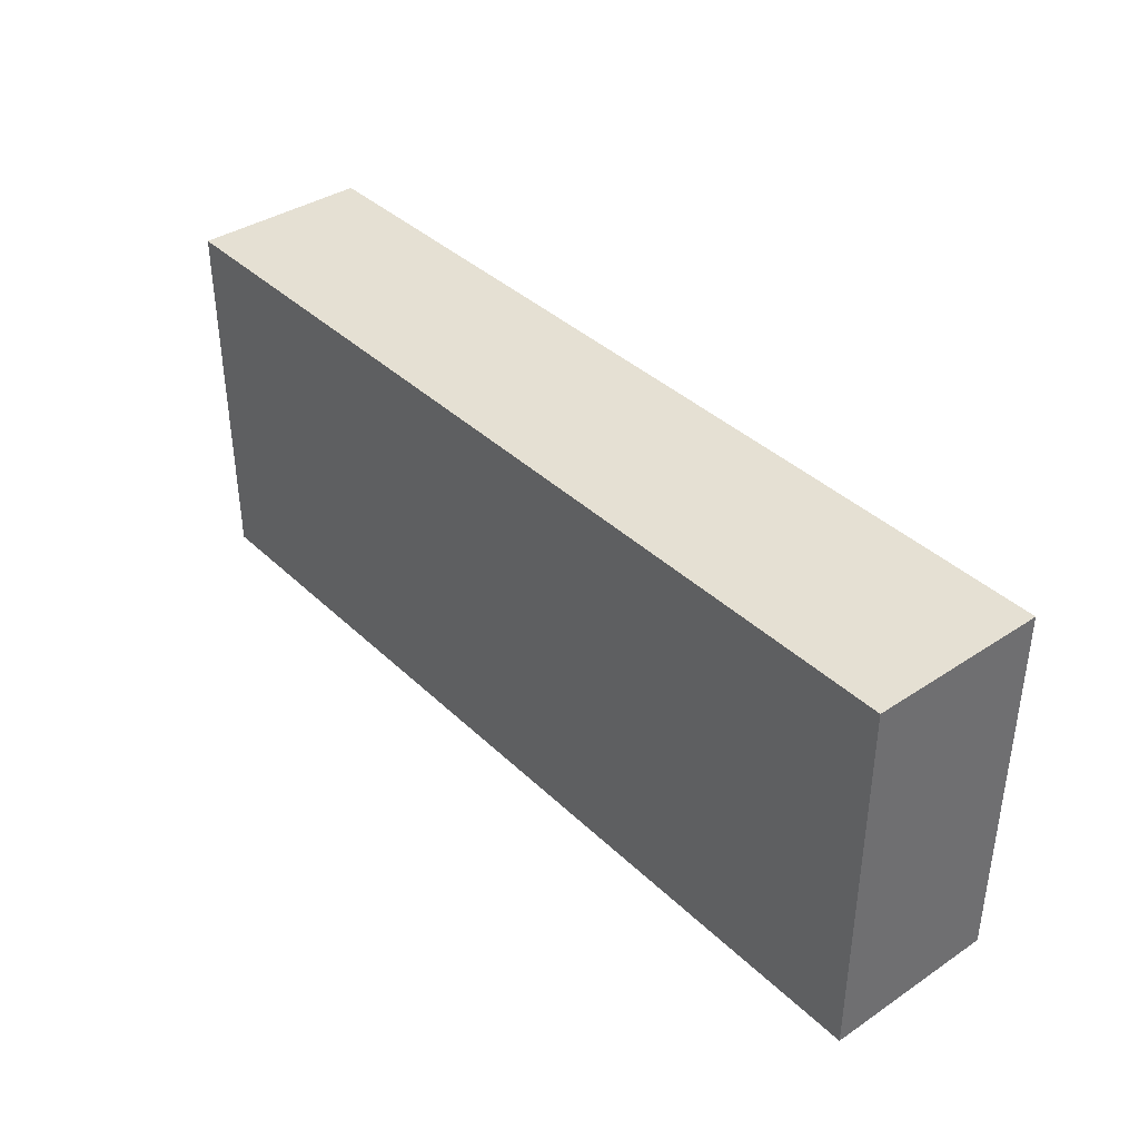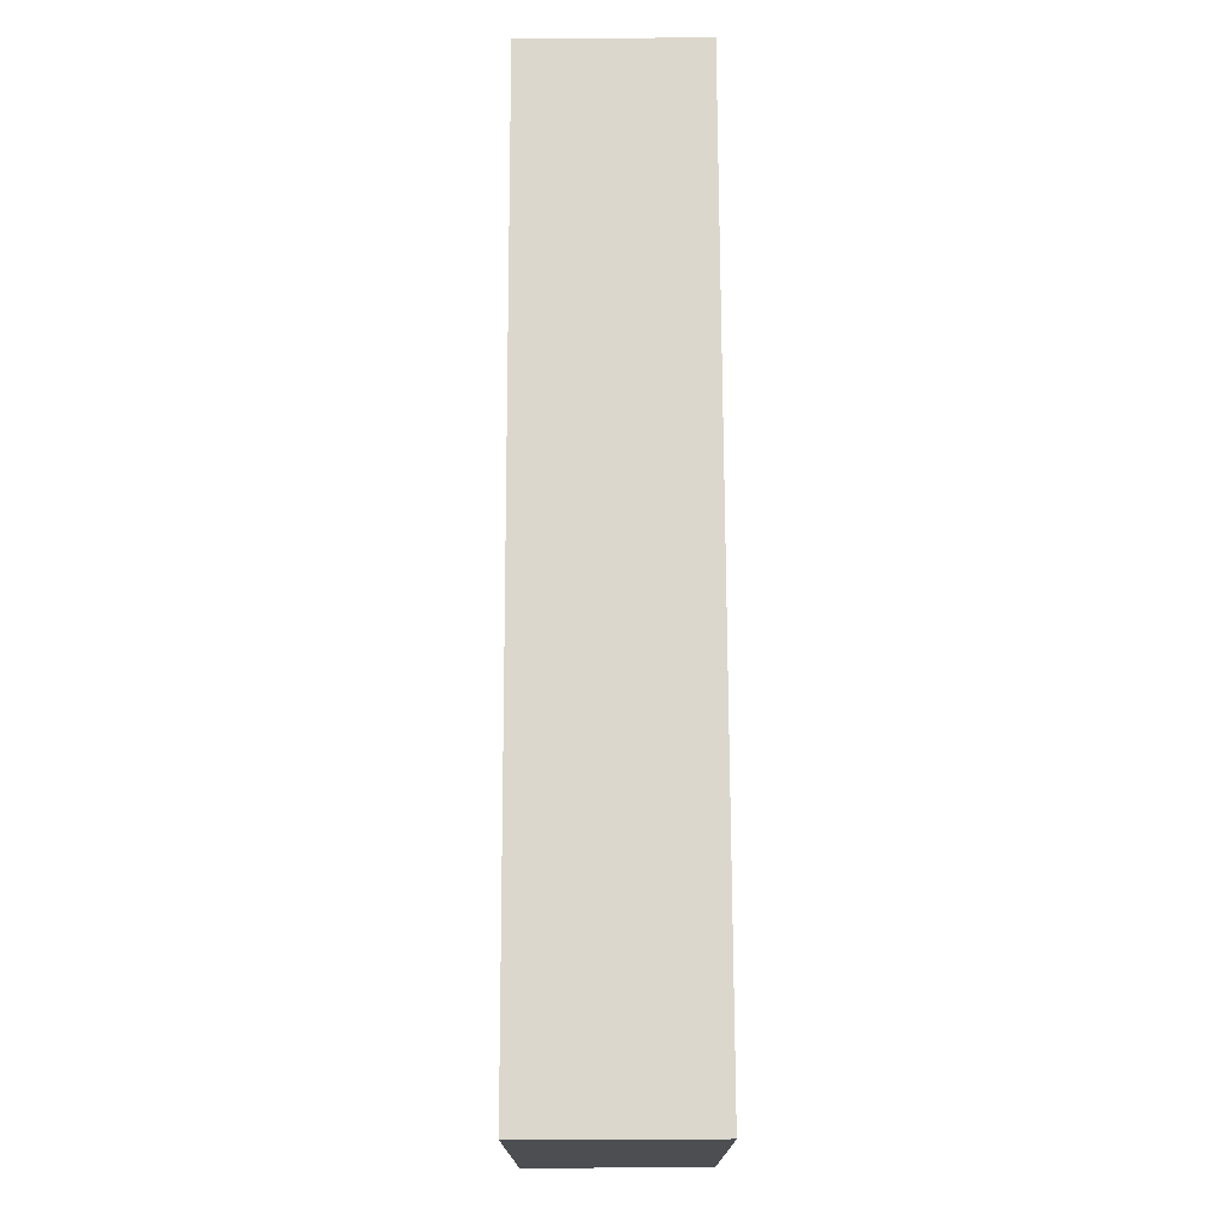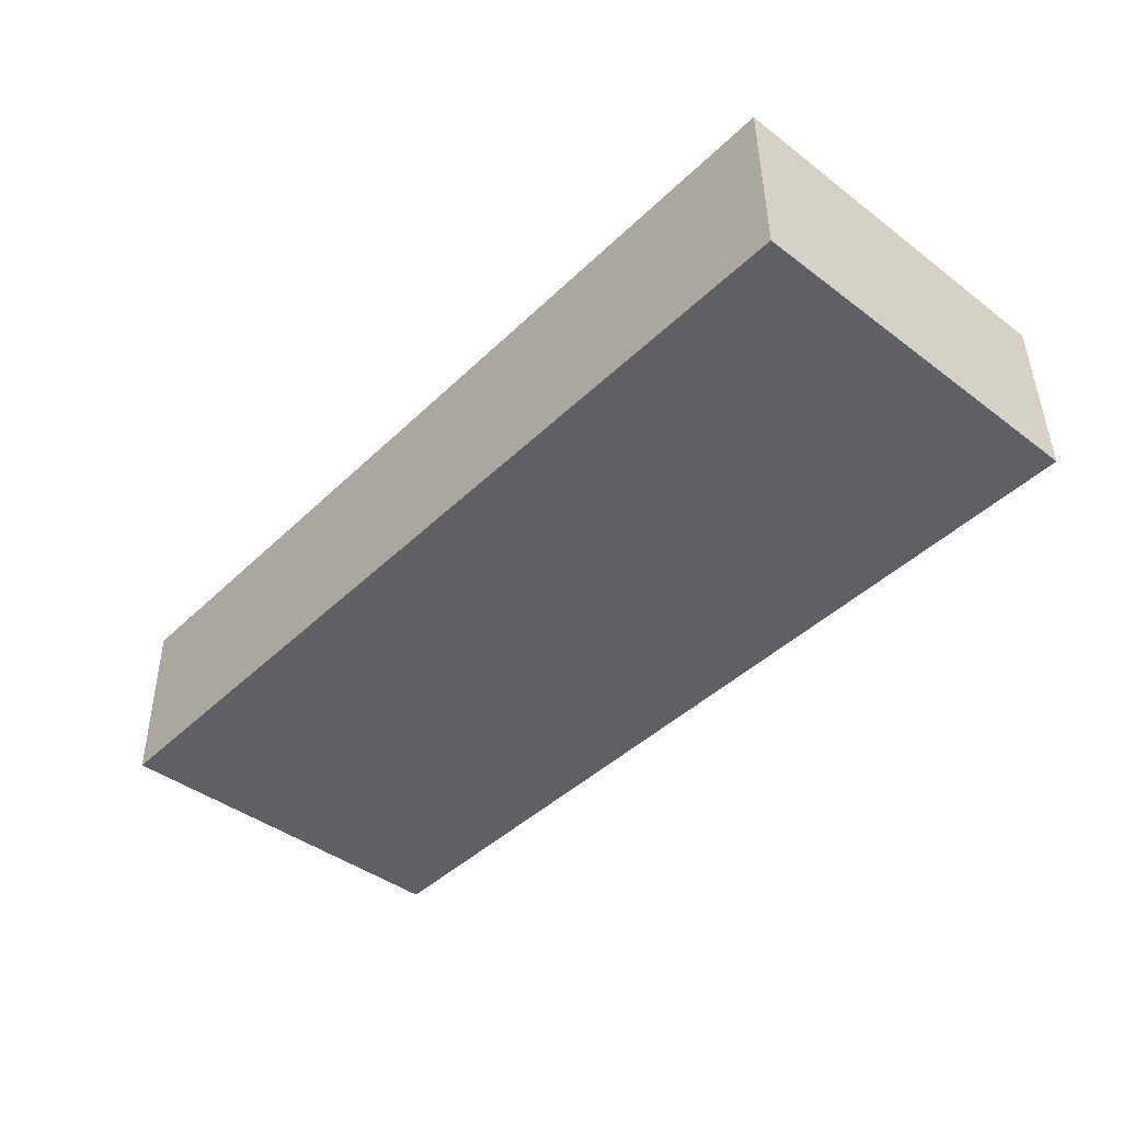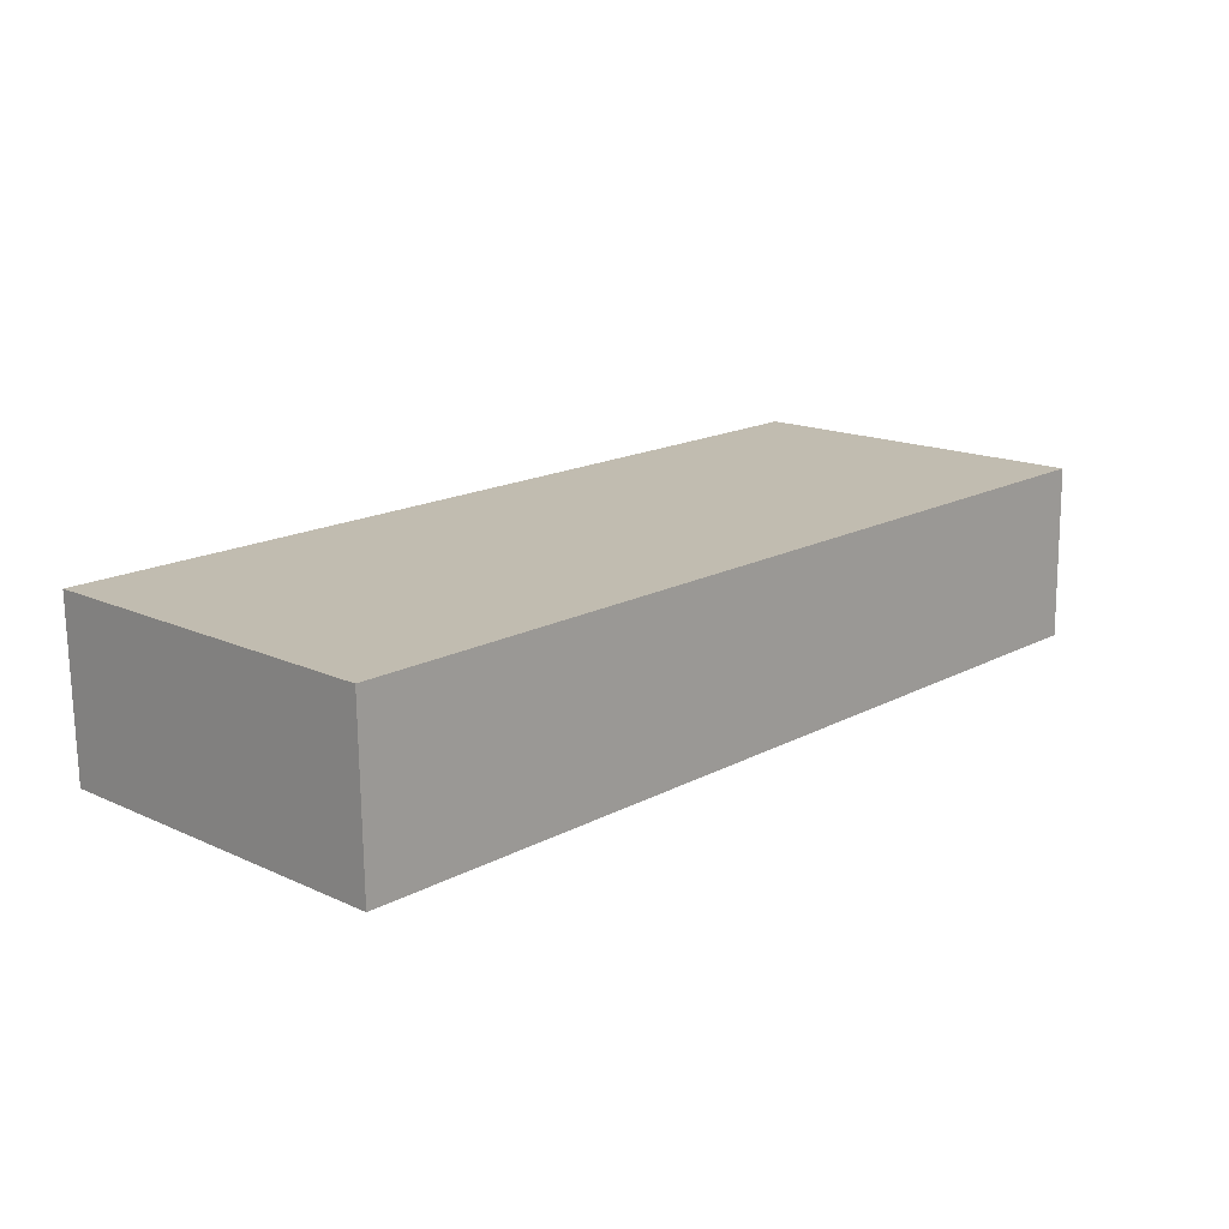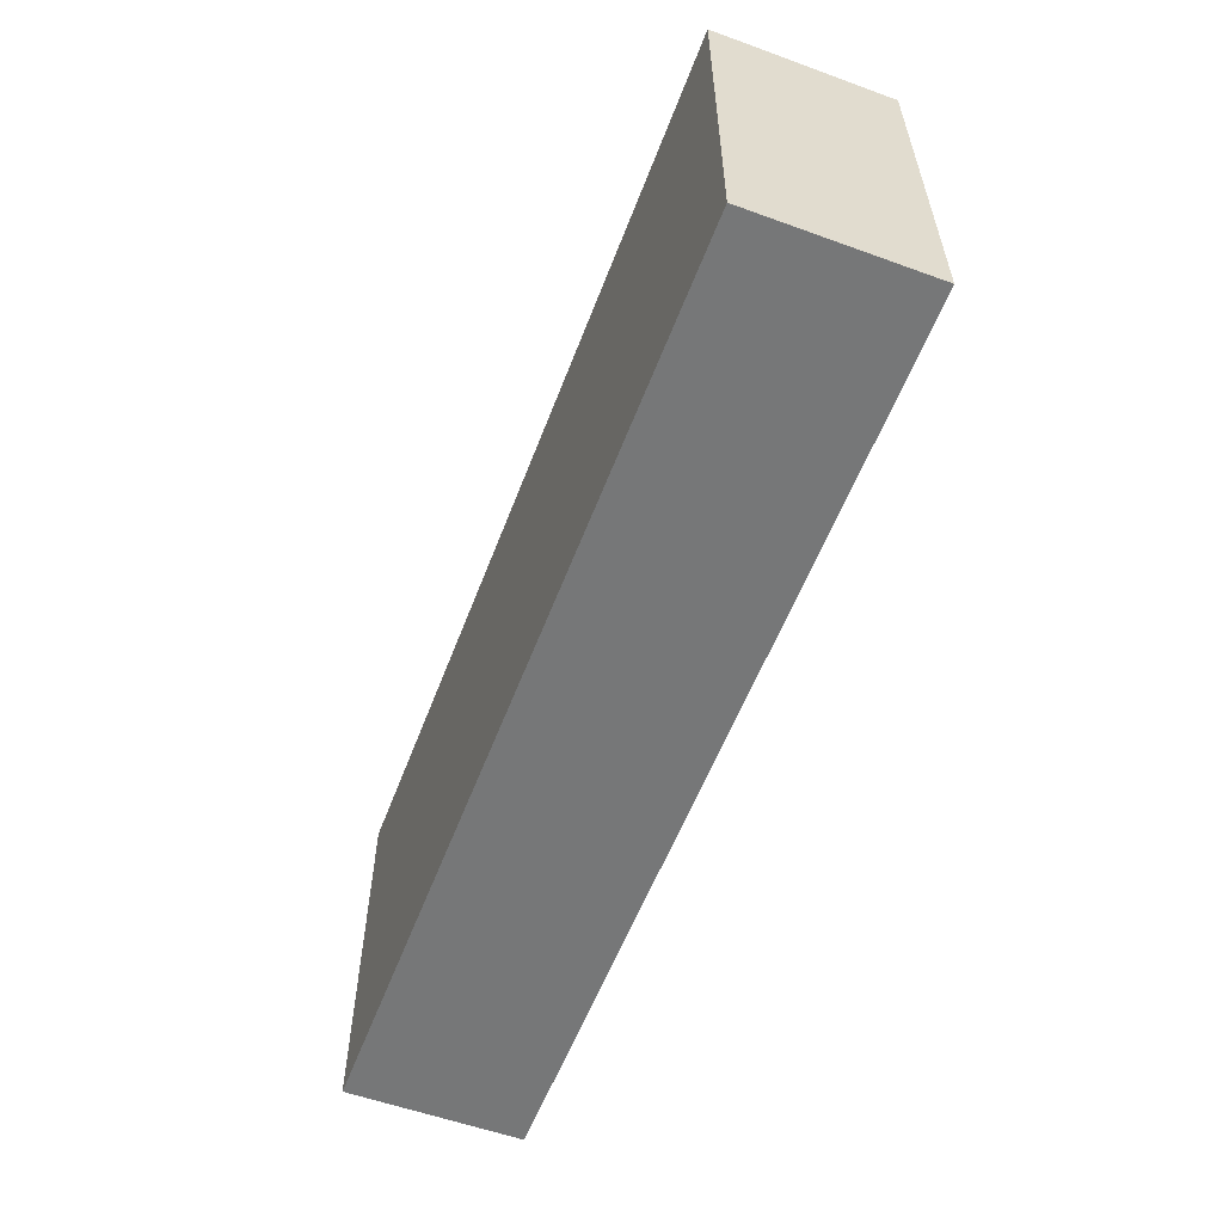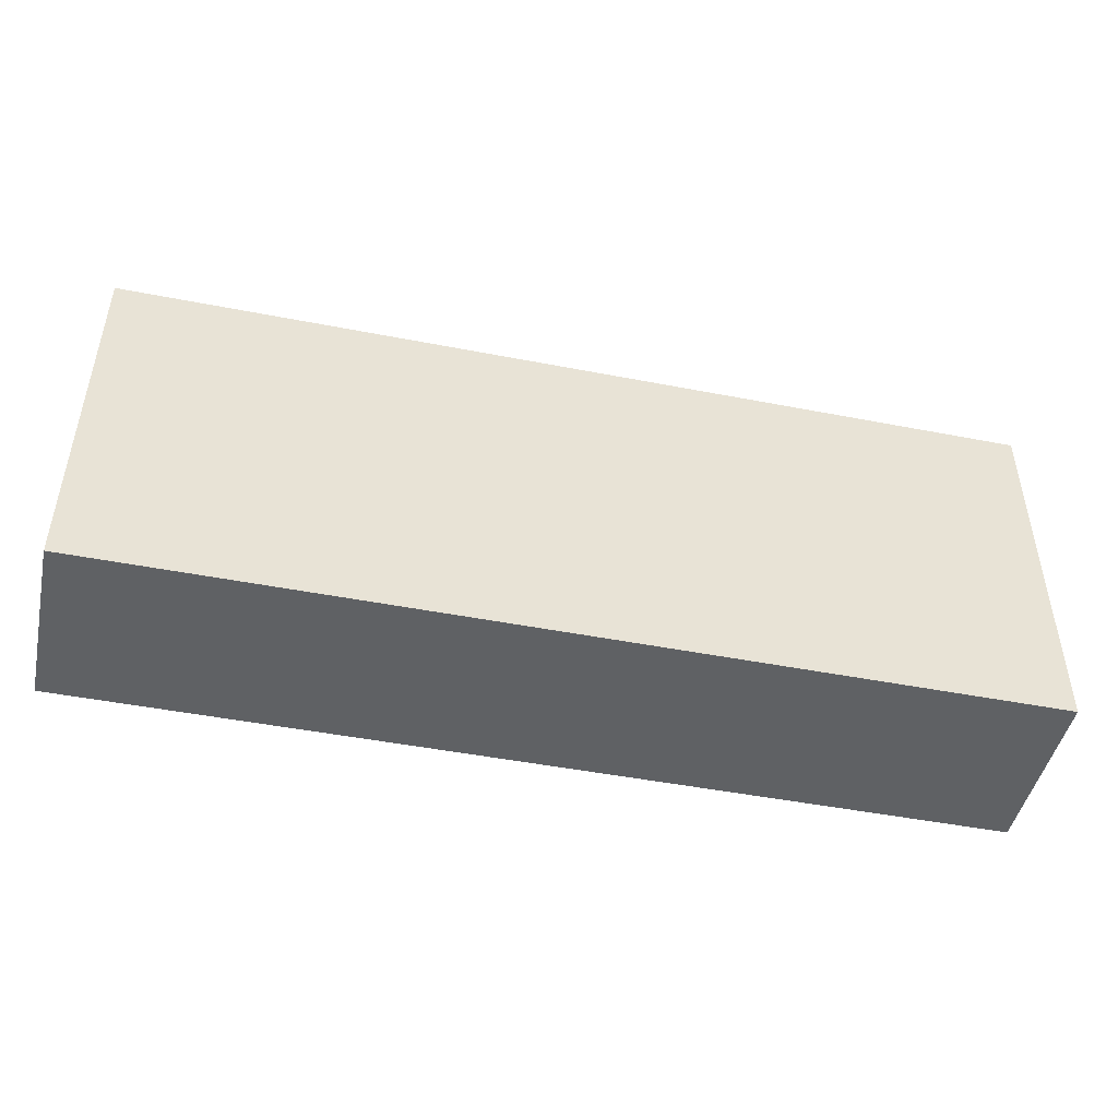
<metadata>
{"format":"obj","ext":"obj","renderer":"f3d","projection":"perspective","resolution":1024,"background":"white","views":[{"elev":38.2,"azim":49.1,"up":"+Y"},{"elev":73.0,"azim":88.9,"up":"+Y"},{"elev":-42.8,"azim":48.1,"up":"+Z"},{"elev":15.8,"azim":-46.5,"up":"+Z"},{"elev":-57.0,"azim":68.4,"up":"+Y"},{"elev":-46.7,"azim":-13.4,"up":"+Y"}]}
</metadata>
<code>
v  0.034 4.556 -2.142
v  11.25 4.556 0.176
v  11.28 4.556 -1.966
v  0 4.556 2.79e-16
v  11.28 1.204e-16 -1.966
v  0.034 1.312e-16 -2.142
v  0 0 0
v  11.25 -1.078e-17 0.176
g defaultobject
f 1 2 3
f 2 1 4
f 5 1 3
f 1 5 6
f 6 4 1
f 4 6 7
f 7 2 4
f 2 7 8
f 8 3 2
f 3 8 5
f 8 6 5
f 6 8 7

</code>
